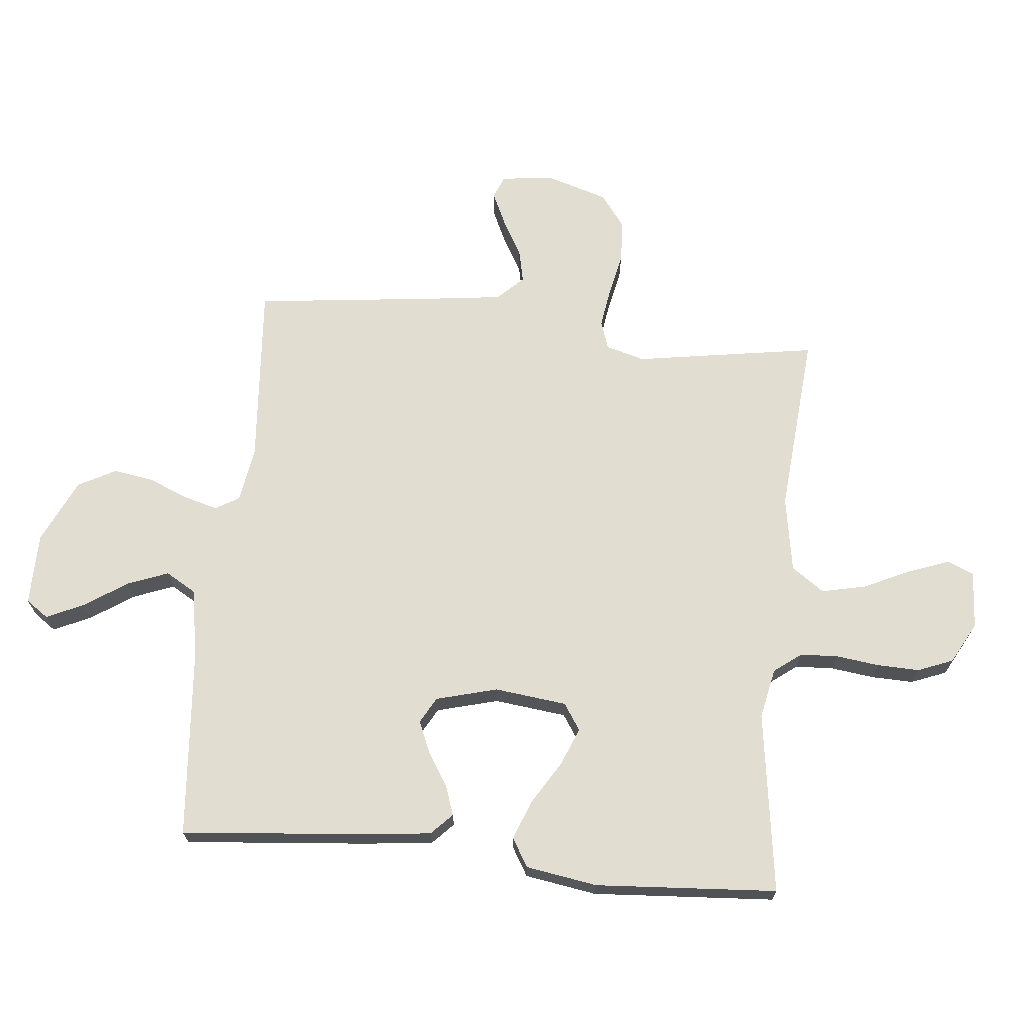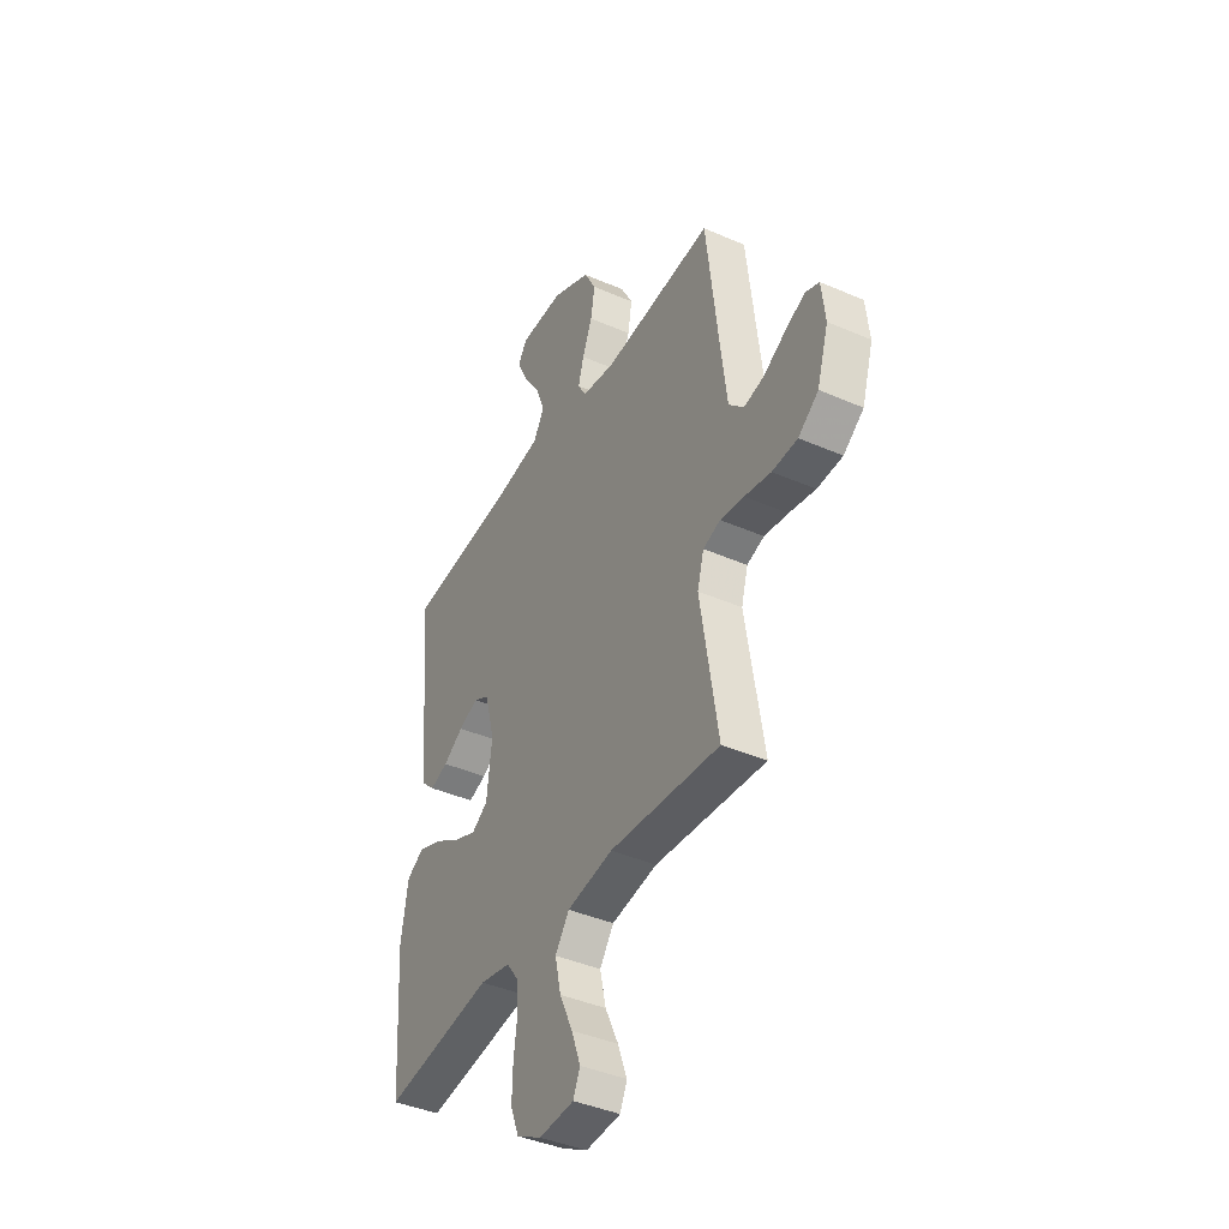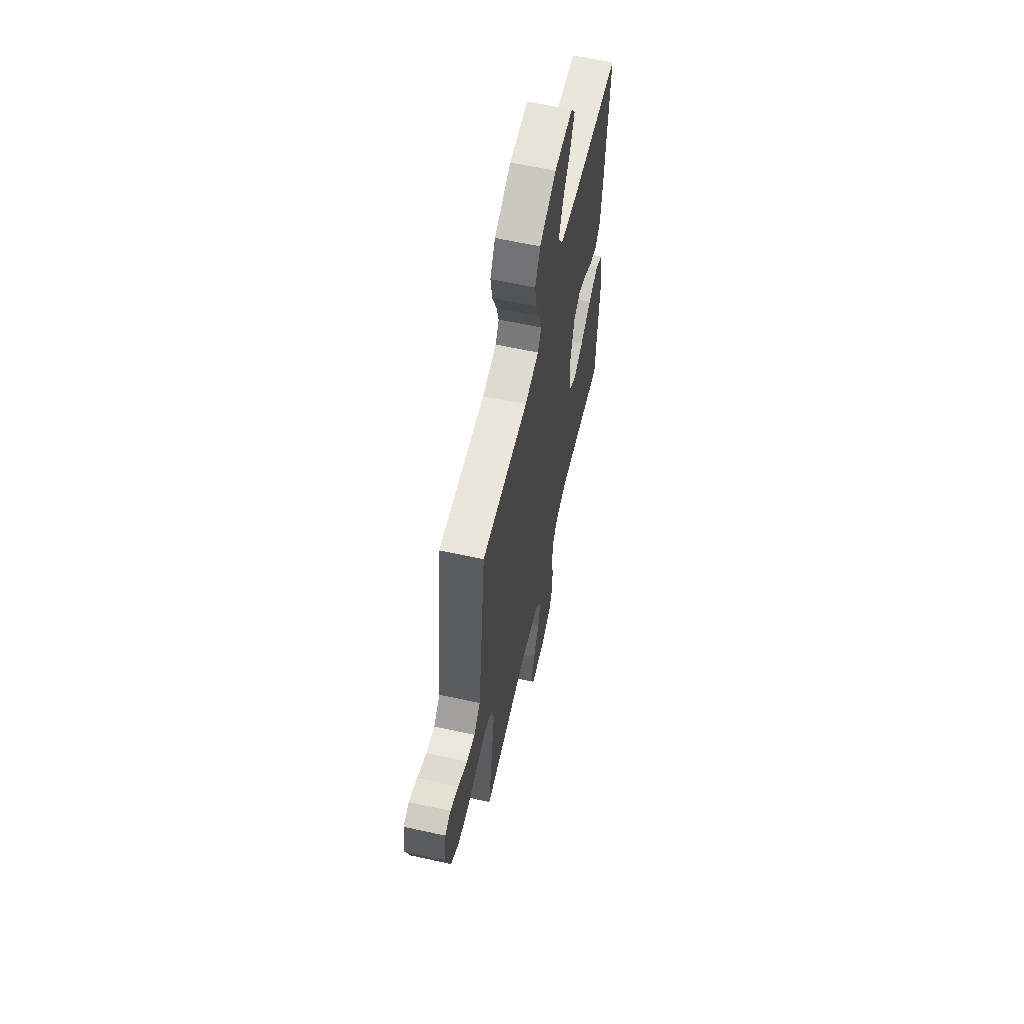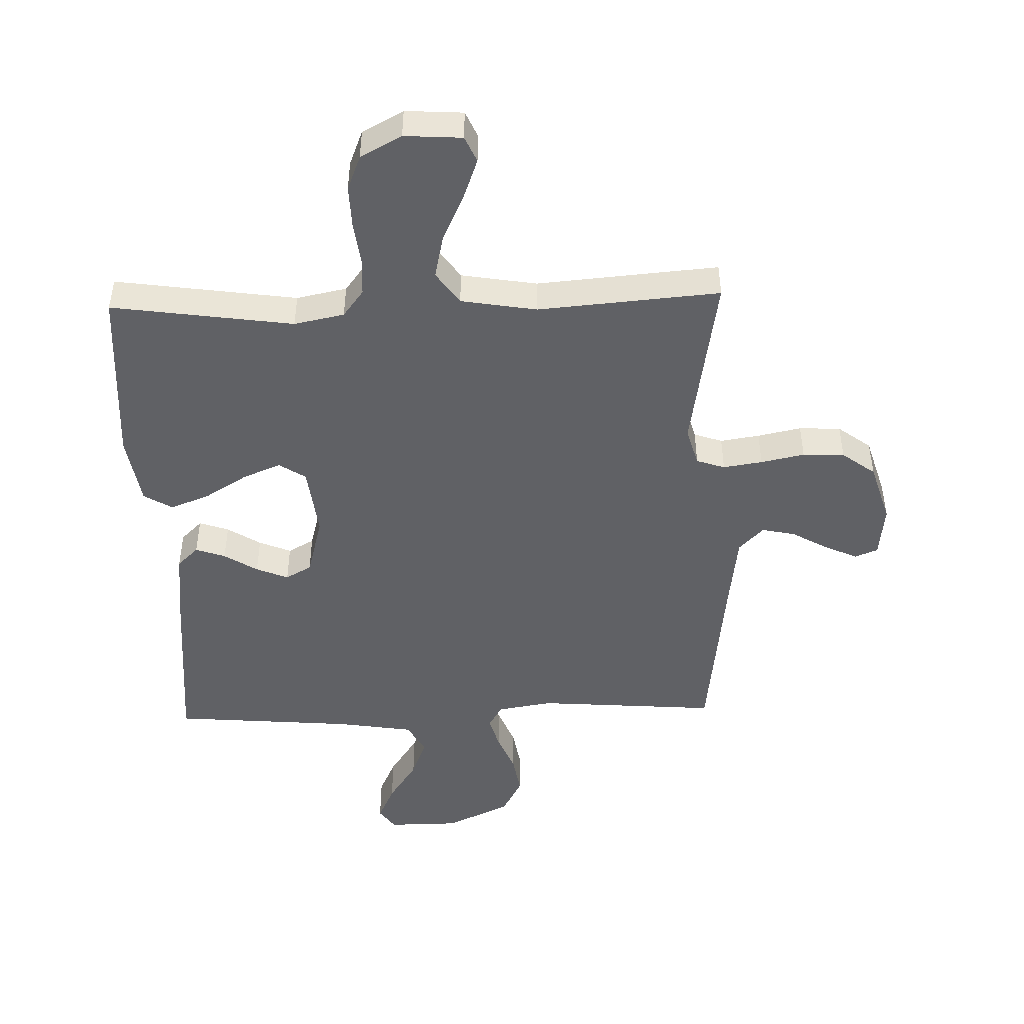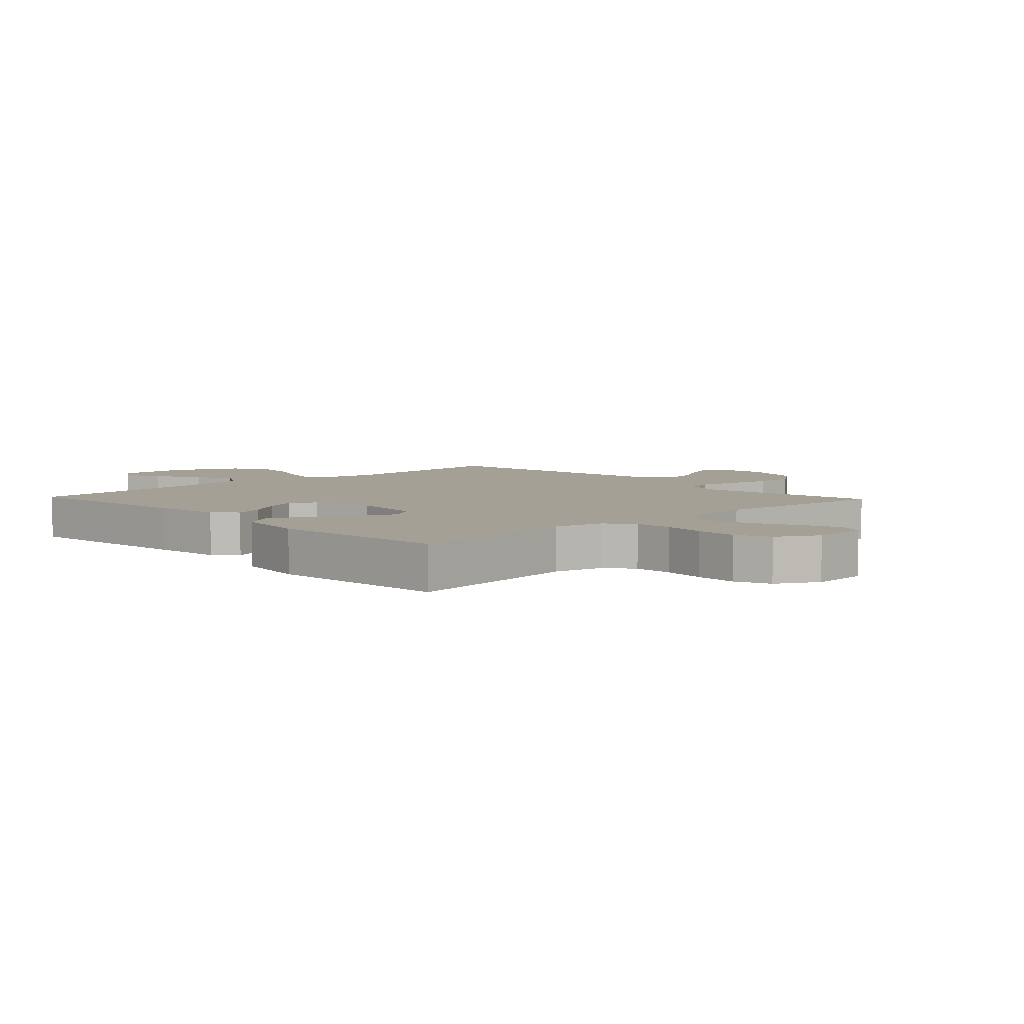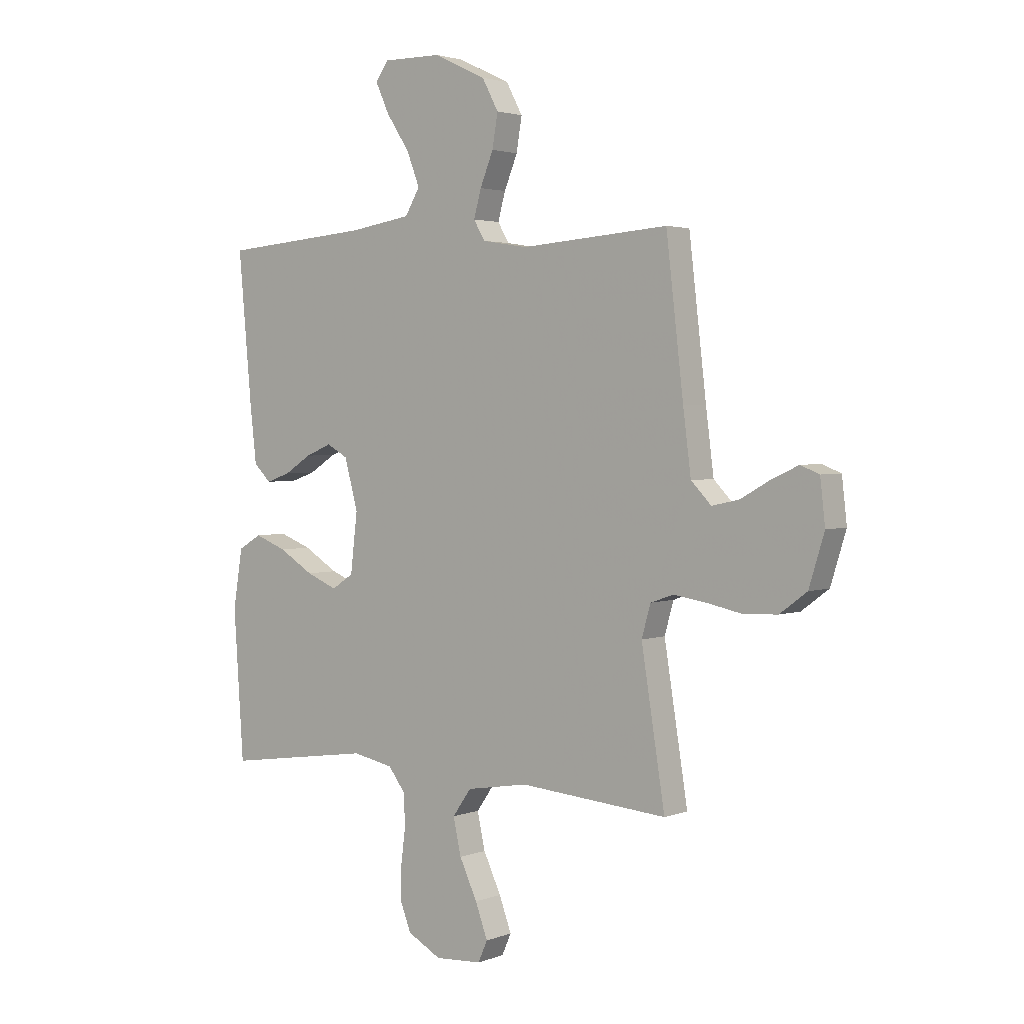
<metadata>
{"format":"obj","ext":"obj","renderer":"f3d","projection":"perspective","resolution":1024,"background":"white","views":[{"elev":68.8,"azim":95.7,"up":"+Y"},{"elev":-40.9,"azim":-118.1,"up":"+Z"},{"elev":61.1,"azim":-77.4,"up":"+Z"},{"elev":-47.2,"azim":-178.3,"up":"+Y"},{"elev":5.7,"azim":136.7,"up":"+Y"},{"elev":2.7,"azim":-142.1,"up":"+Z"}]}
</metadata>
<code>
v -0.5 0.07 0.5
v -0.2 0.07 0.477
v -0.109 0.07 0.492
v -0.086 0.07 0.531
v -0.101 0.07 0.586
v -0.128 0.07 0.652
v -0.139 0.07 0.719
v -0.106 0.07 0.781
v 0 0.07 0.831
v 0.119 0.07 0.832
v 0.145 0.07 0.795
v 0.117 0.07 0.734
v 0.07 0.07 0.663
v 0.044 0.07 0.596
v 0.074 0.07 0.545
v 0.2 0.07 0.525
v 0.5 0.07 0.5
v 0.473 0.07 0.2
v 0.46 0.07 0.085
v 0.425 0.07 0.051
v 0.376 0.07 0.068
v 0.321 0.07 0.103
v 0.268 0.07 0.125
v 0.225 0.07 0.101
v 0.198 0.07 0
v 0.212 0.07 -0.119
v 0.256 0.07 -0.148
v 0.319 0.07 -0.122
v 0.389 0.07 -0.079
v 0.454 0.07 -0.054
v 0.501 0.07 -0.082
v 0.52 0.07 -0.2
v 0.5 0.07 -0.5
v 0.2 0.07 -0.457
v 0.117 0.07 -0.474
v 0.083 0.07 -0.519
v 0.08 0.07 -0.582
v 0.089 0.07 -0.653
v 0.091 0.07 -0.722
v 0.068 0.07 -0.78
v 0 0.07 -0.817
v -0.095 0.07 -0.811
v -0.114 0.07 -0.768
v -0.089 0.07 -0.7
v -0.053 0.07 -0.623
v -0.037 0.07 -0.55
v -0.075 0.07 -0.496
v -0.2 0.07 -0.475
v -0.5 0.07 -0.5
v -0.452 0.07 -0.2
v -0.47 0.07 -0.136
v -0.517 0.07 -0.12
v -0.582 0.07 -0.13
v -0.654 0.07 -0.145
v -0.723 0.07 -0.142
v -0.778 0.07 -0.101
v -0.809 0.07 0
v -0.799 0.07 0.088
v -0.761 0.07 0.103
v -0.707 0.07 0.078
v -0.647 0.07 0.044
v -0.592 0.07 0.032
v -0.551 0.07 0.074
v -0.535 0.07 0.2
v -0.5 0 0.5
v -0.2 0 0.477
v -0.109 0 0.492
v -0.086 0 0.531
v -0.101 0 0.586
v -0.128 0 0.652
v -0.139 0 0.719
v -0.106 0 0.781
v 0 0 0.831
v 0.119 0 0.832
v 0.145 0 0.795
v 0.117 0 0.734
v 0.07 0 0.663
v 0.044 0 0.596
v 0.074 0 0.545
v 0.2 0 0.525
v 0.5 0 0.5
v 0.473 0 0.2
v 0.46 0 0.085
v 0.425 0 0.051
v 0.376 0 0.068
v 0.321 0 0.103
v 0.268 0 0.125
v 0.225 0 0.101
v 0.198 0 0
v 0.212 0 -0.119
v 0.256 0 -0.148
v 0.319 0 -0.122
v 0.389 0 -0.079
v 0.454 0 -0.054
v 0.501 0 -0.082
v 0.52 0 -0.2
v 0.5 0 -0.5
v 0.2 0 -0.457
v 0.117 0 -0.474
v 0.083 0 -0.519
v 0.08 0 -0.582
v 0.089 0 -0.653
v 0.091 0 -0.722
v 0.068 0 -0.78
v 0 0 -0.817
v -0.095 0 -0.811
v -0.114 0 -0.768
v -0.089 0 -0.7
v -0.053 0 -0.623
v -0.037 0 -0.55
v -0.075 0 -0.496
v -0.2 0 -0.475
v -0.5 0 -0.5
v -0.452 0 -0.2
v -0.47 0 -0.136
v -0.517 0 -0.12
v -0.582 0 -0.13
v -0.654 0 -0.145
v -0.723 0 -0.142
v -0.778 0 -0.101
v -0.809 0 0
v -0.799 0 0.088
v -0.761 0 0.103
v -0.707 0 0.078
v -0.647 0 0.044
v -0.592 0 0.032
v -0.551 0 0.074
v -0.535 0 0.2
f 58 59 60 61
f 56 57 58 61
f 56 61 62
f 53 54 55 56
f 52 53 56 62
f 51 52 62 63
f 48 49 50
f 47 48 50 51
f 42 43 44 45
f 40 41 42 45
f 40 45 46
f 37 38 39 40
f 36 37 40 46
f 35 36 46 47
f 31 32 33 34
f 28 29 30 31
f 27 28 31 34
f 26 27 34 35
f 19 20 21 22
f 19 22 23
f 16 17 18 19
f 15 16 19 23
f 14 15 23 24
f 10 11 12 13
f 10 13 14
f 9 10 14
f 8 9 14
f 5 6 7 8
f 4 5 8 14
f 3 4 14 24
f 64 1 2
f 25 26 35 47
f 47 51 63 64
f 24 25 47 64
f 2 3 24 64
f 125 124 123 122
f 125 122 121 120
f 126 125 120
f 120 119 118 117
f 126 120 117 116
f 127 126 116 115
f 114 113 112
f 115 114 112 111
f 109 108 107 106
f 109 106 105 104
f 110 109 104
f 104 103 102 101
f 110 104 101 100
f 111 110 100 99
f 98 97 96 95
f 95 94 93 92
f 98 95 92 91
f 99 98 91 90
f 86 85 84 83
f 87 86 83
f 83 82 81 80
f 87 83 80 79
f 88 87 79 78
f 77 76 75 74
f 78 77 74
f 78 74 73
f 78 73 72
f 72 71 70 69
f 78 72 69 68
f 88 78 68 67
f 66 65 128
f 111 99 90 89
f 128 127 115 111
f 128 111 89 88
f 128 88 67 66
f 1 65 66 2
f 2 66 67 3
f 3 67 68 4
f 4 68 69 5
f 5 69 70 6
f 6 70 71 7
f 7 71 72 8
f 8 72 73 9
f 9 73 74 10
f 10 74 75 11
f 11 75 76 12
f 12 76 77 13
f 13 77 78 14
f 14 78 79 15
f 15 79 80 16
f 16 80 81 17
f 17 81 82 18
f 18 82 83 19
f 19 83 84 20
f 20 84 85 21
f 21 85 86 22
f 22 86 87 23
f 23 87 88 24
f 24 88 89 25
f 25 89 90 26
f 26 90 91 27
f 27 91 92 28
f 28 92 93 29
f 29 93 94 30
f 30 94 95 31
f 31 95 96 32
f 32 96 97 33
f 33 97 98 34
f 34 98 99 35
f 35 99 100 36
f 36 100 101 37
f 37 101 102 38
f 38 102 103 39
f 39 103 104 40
f 40 104 105 41
f 41 105 106 42
f 42 106 107 43
f 43 107 108 44
f 44 108 109 45
f 45 109 110 46
f 46 110 111 47
f 47 111 112 48
f 48 112 113 49
f 49 113 114 50
f 50 114 115 51
f 51 115 116 52
f 52 116 117 53
f 53 117 118 54
f 54 118 119 55
f 55 119 120 56
f 56 120 121 57
f 57 121 122 58
f 58 122 123 59
f 59 123 124 60
f 60 124 125 61
f 61 125 126 62
f 62 126 127 63
f 63 127 128 64
f 64 128 65 1

</code>
